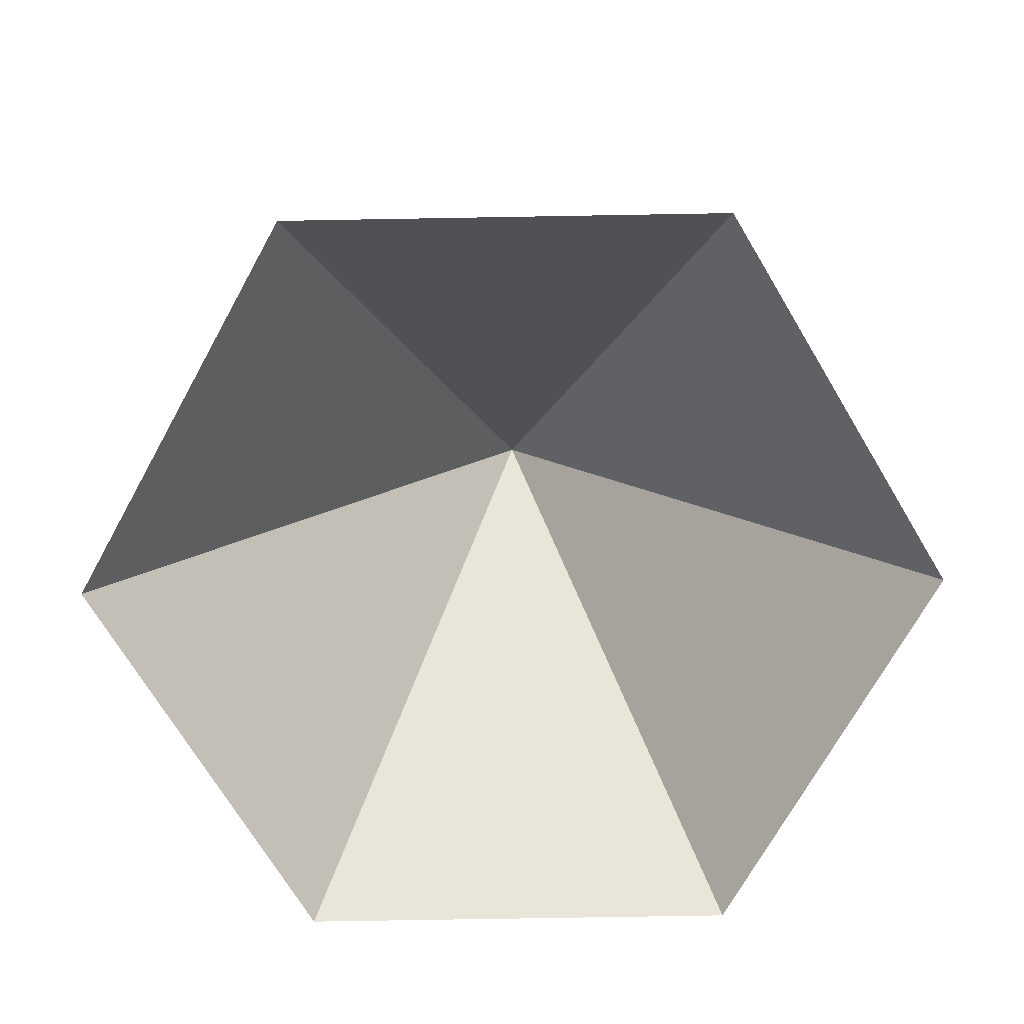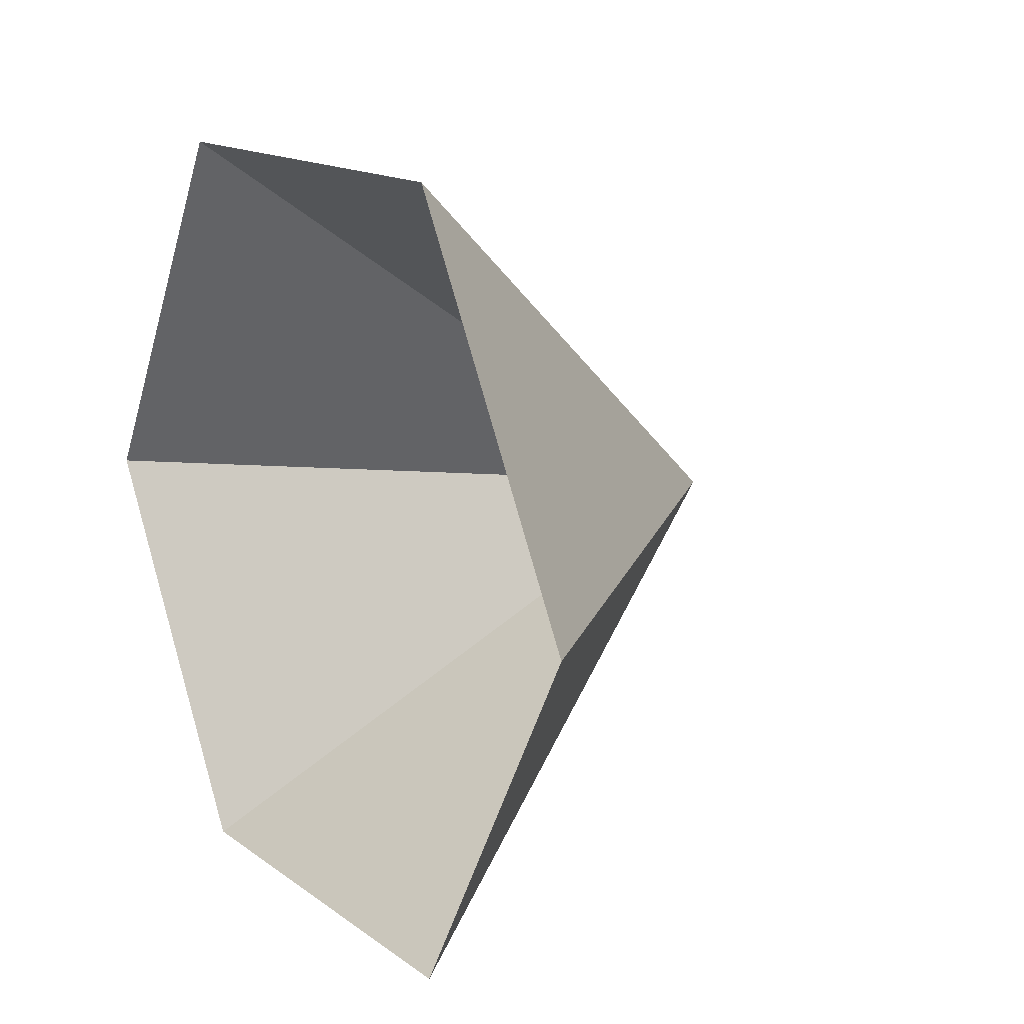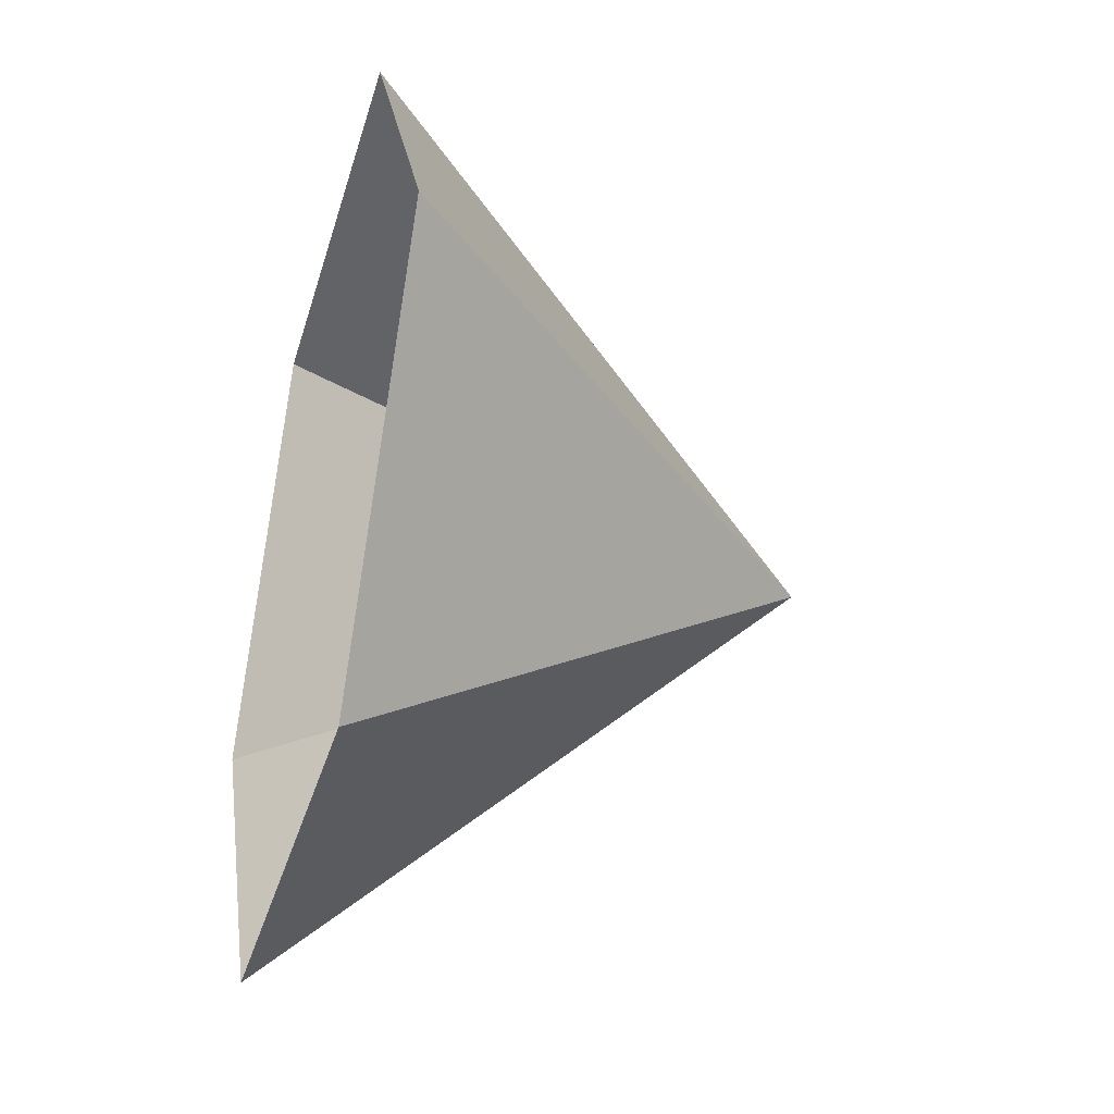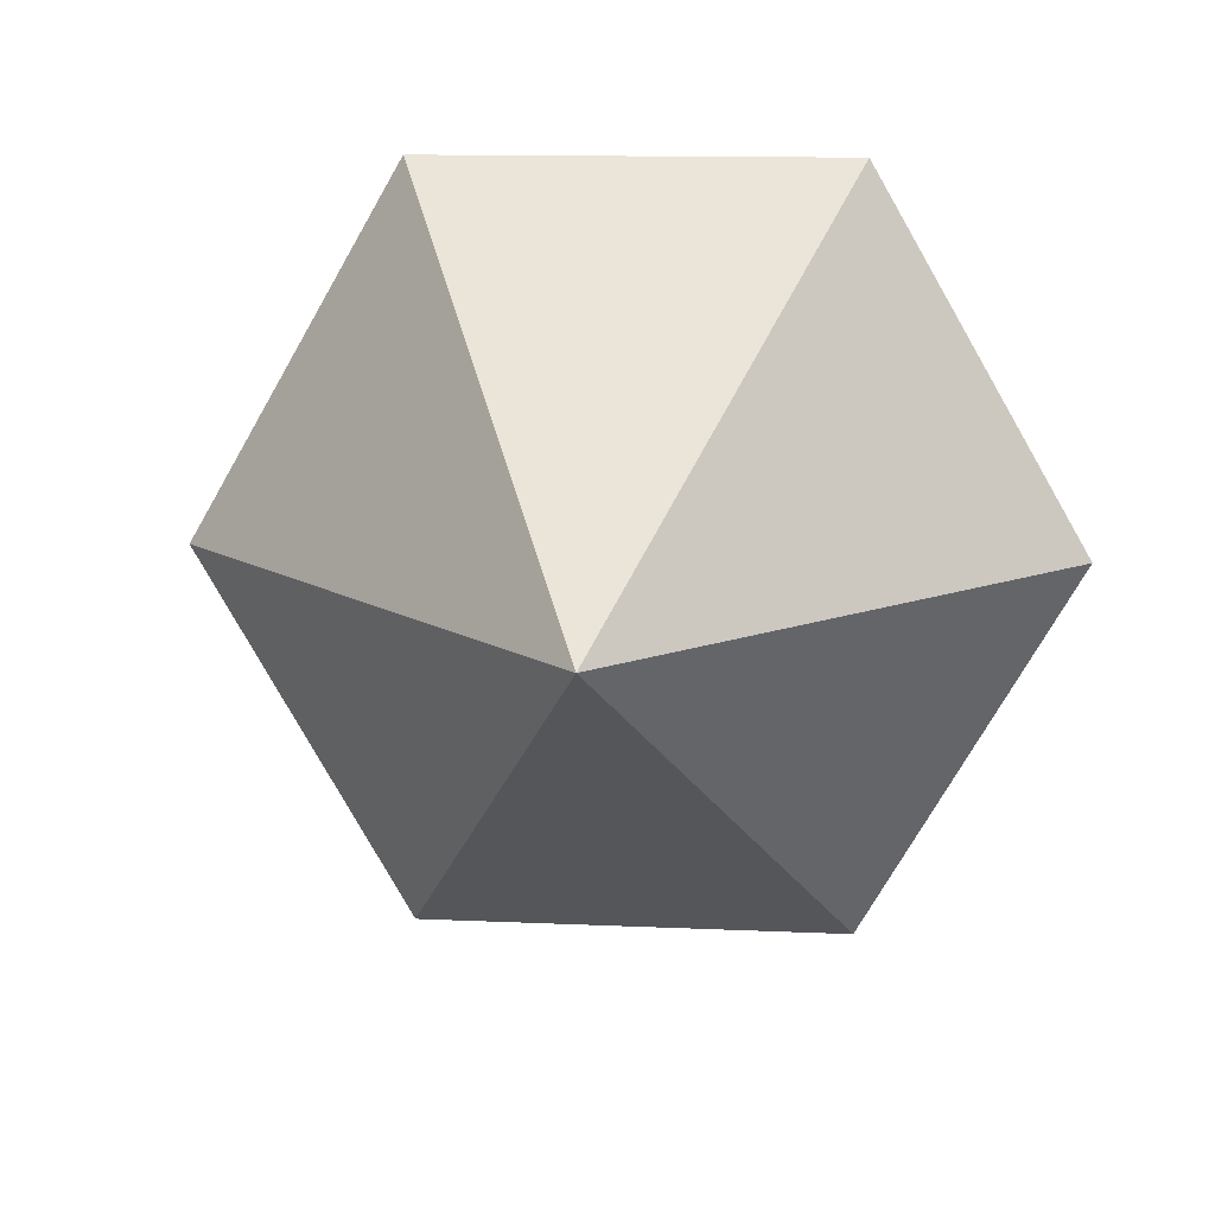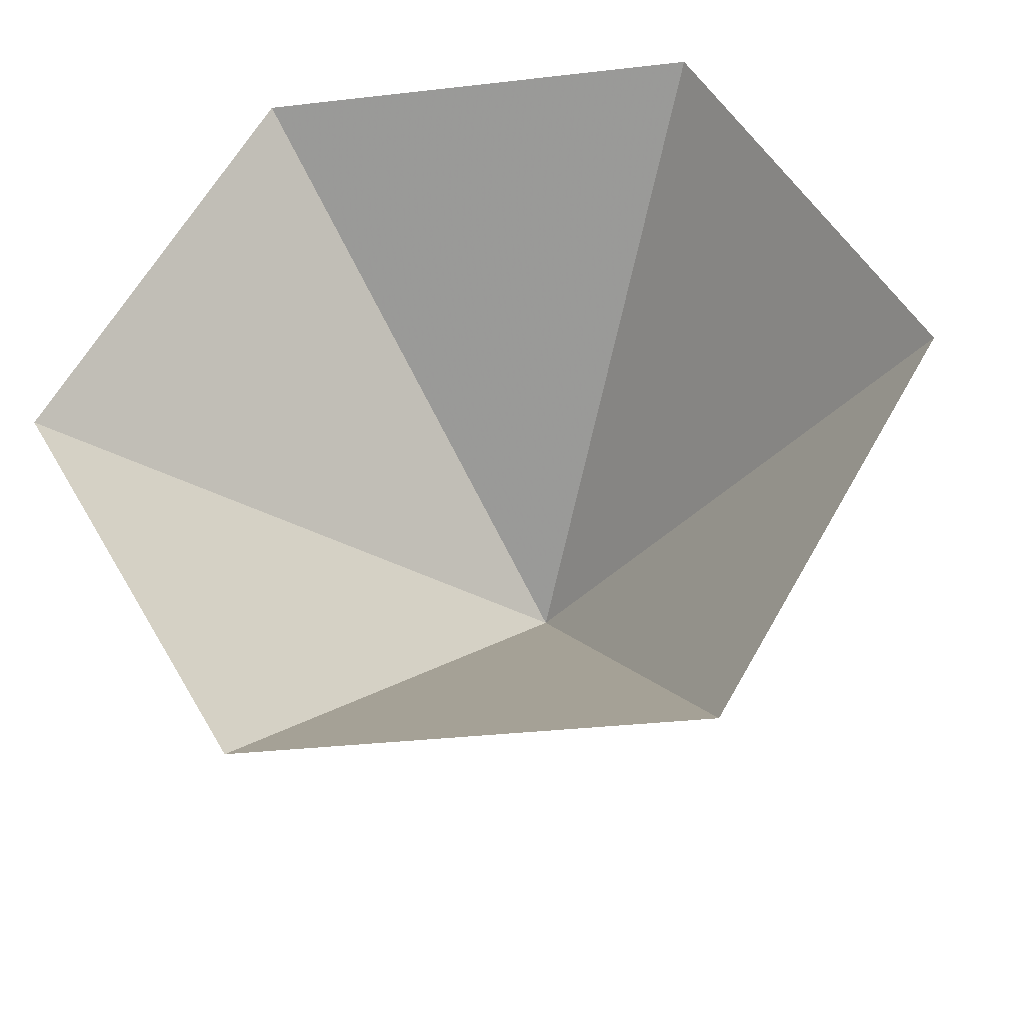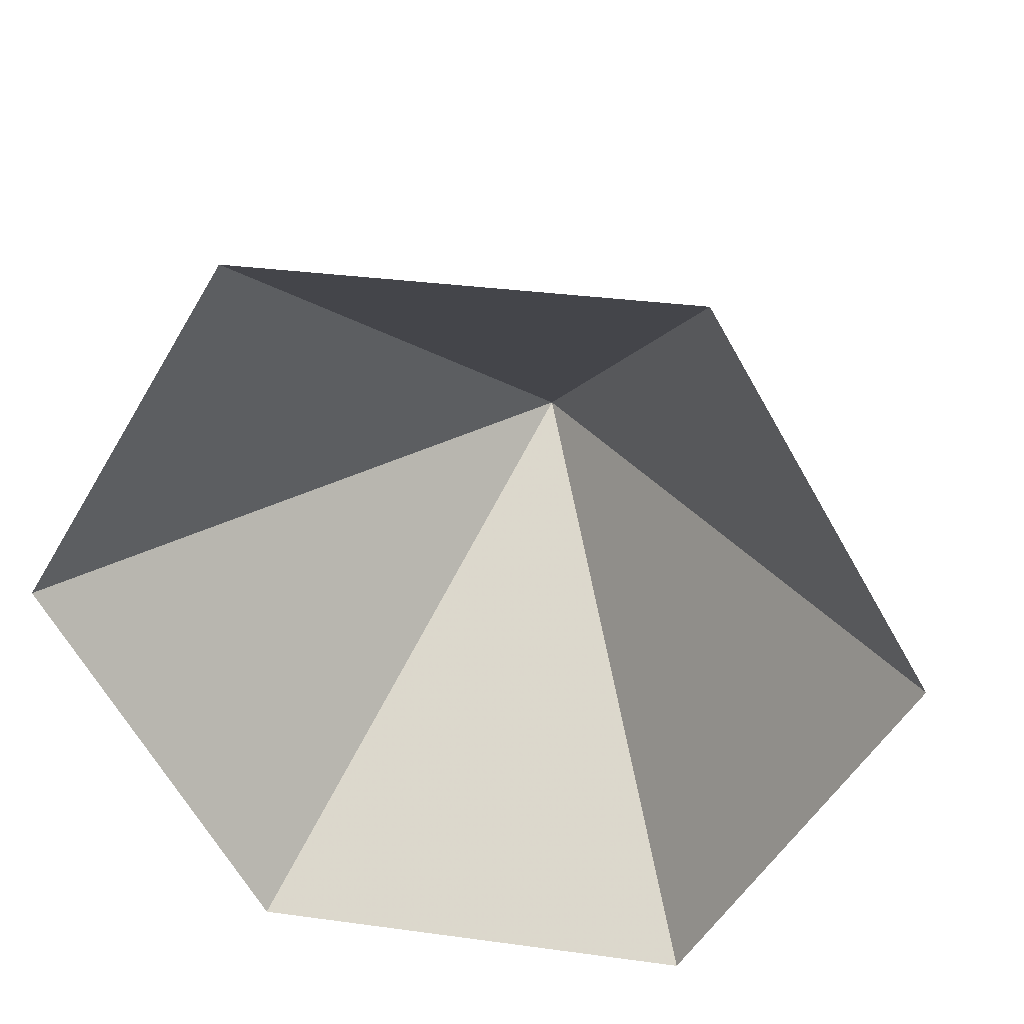
<metadata>
{"format":"obj","ext":"obj","renderer":"f3d","projection":"perspective","resolution":1024,"background":"white","views":[{"elev":-71.4,"azim":121.0,"up":"+Z"},{"elev":14.6,"azim":-123.4,"up":"+Y"},{"elev":-37.5,"azim":-105.7,"up":"+Y"},{"elev":12.7,"azim":6.0,"up":"+Y"},{"elev":-32.1,"azim":-170.8,"up":"+Y"},{"elev":31.9,"azim":-169.1,"up":"+Y"}]}
</metadata>
<code>
v 0 0 0
v 3.841 0 0
v 5.761 3.326 0
v 3.841 6.652 0
v 0 6.652 0
v -1.92 3.326 0
v 1.92 3.326 4.194
f 1 2 7
f 2 3 7
f 3 4 7
f 4 5 7
f 5 6 7
f 6 1 7

</code>
